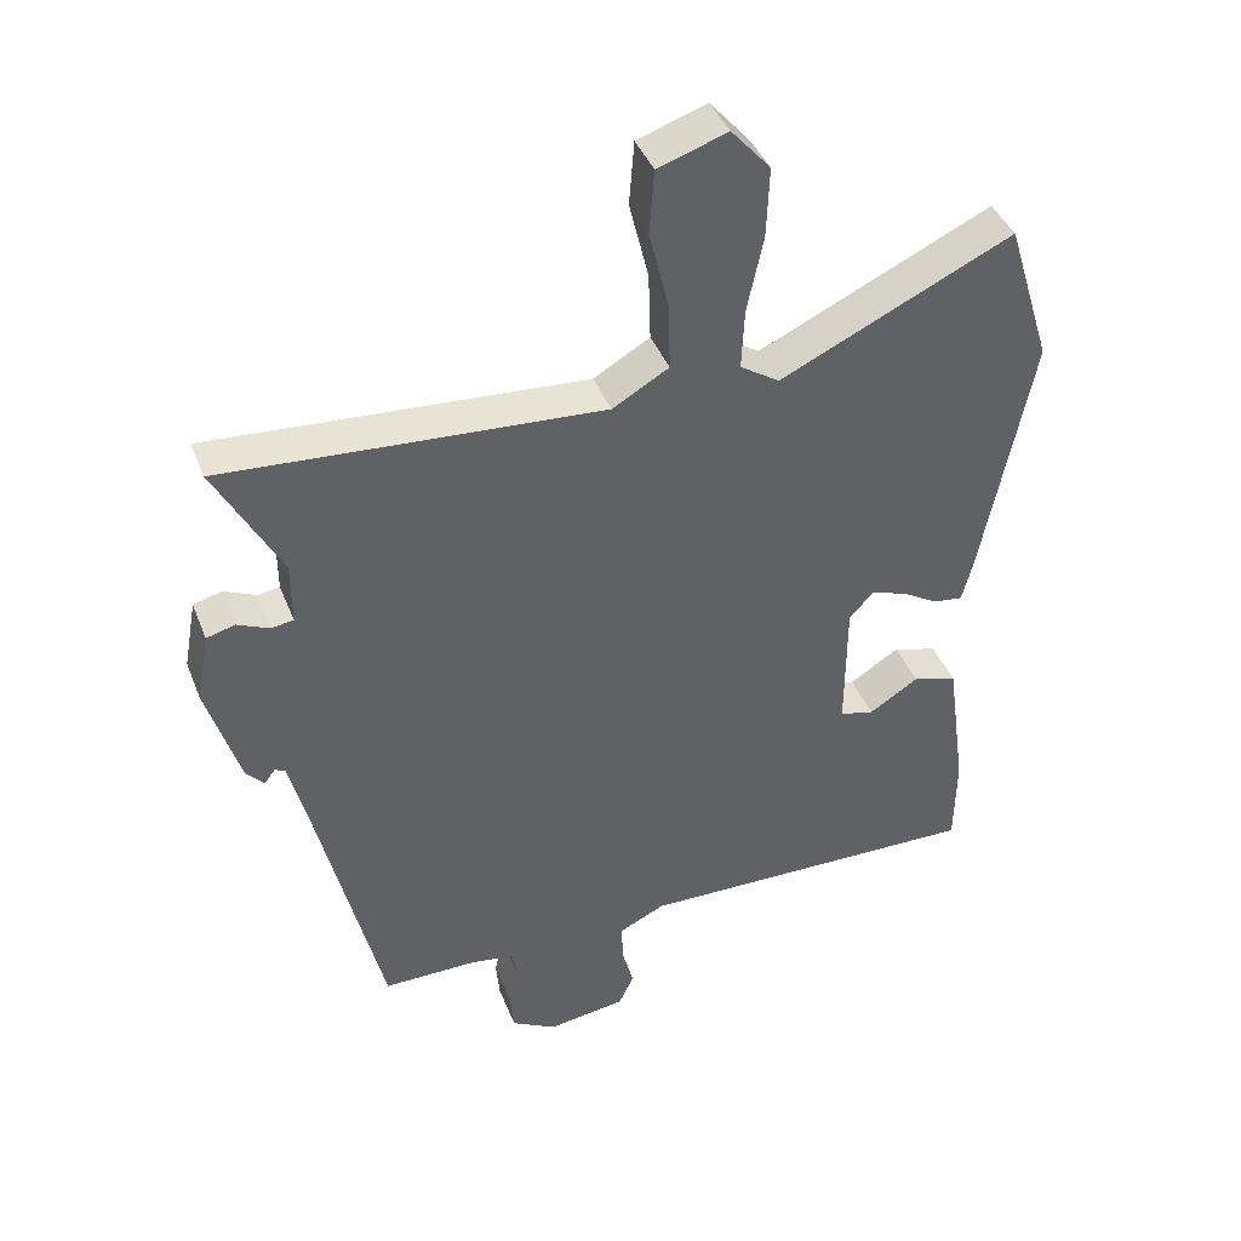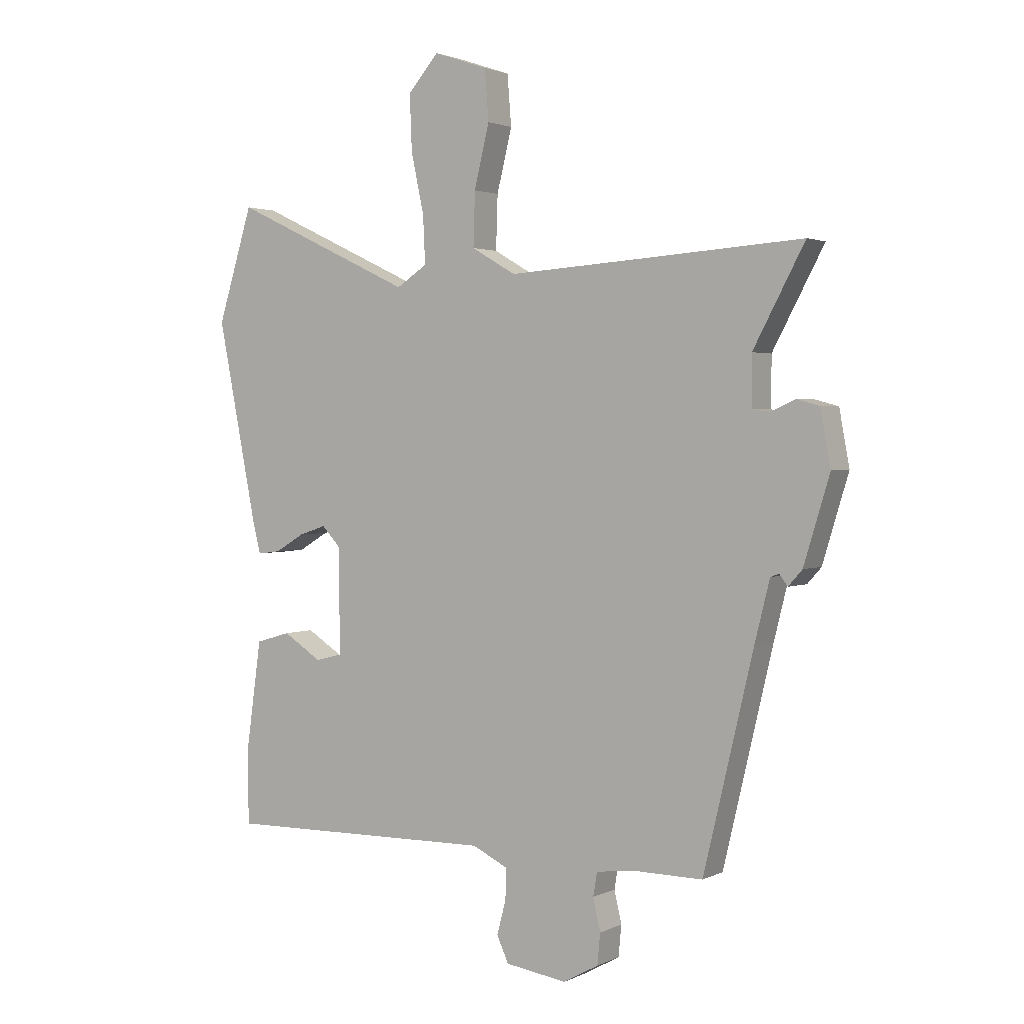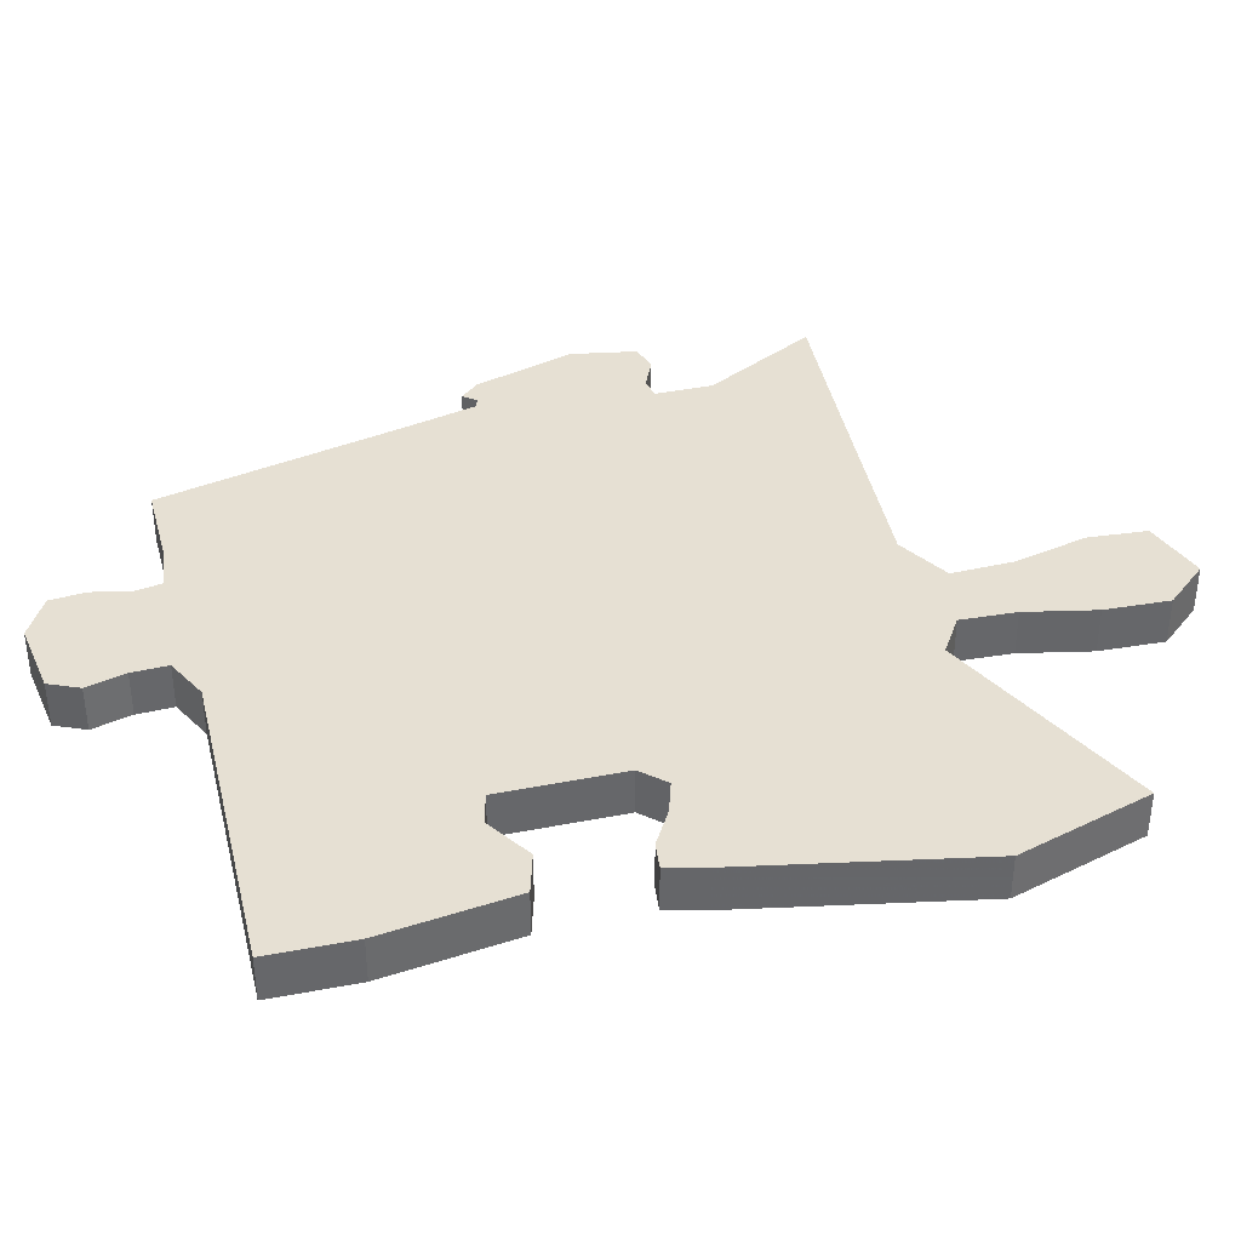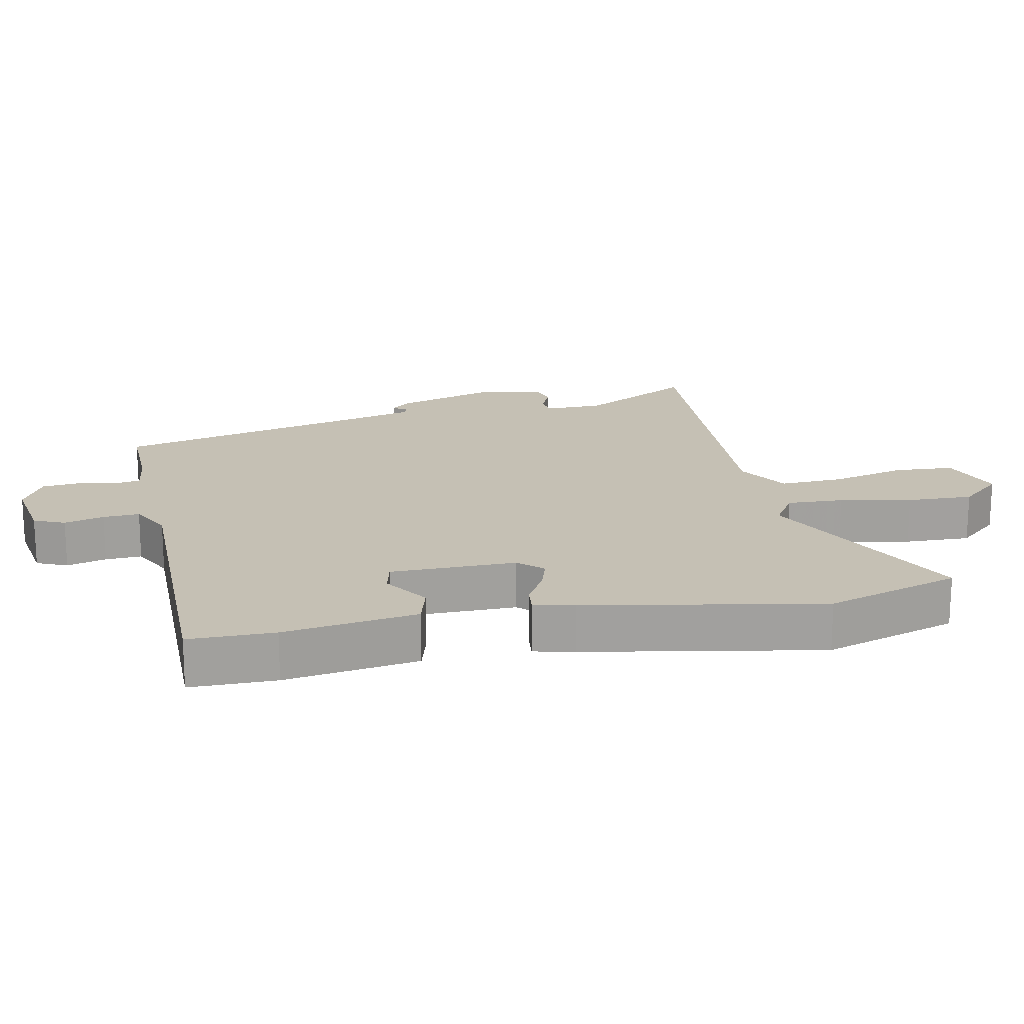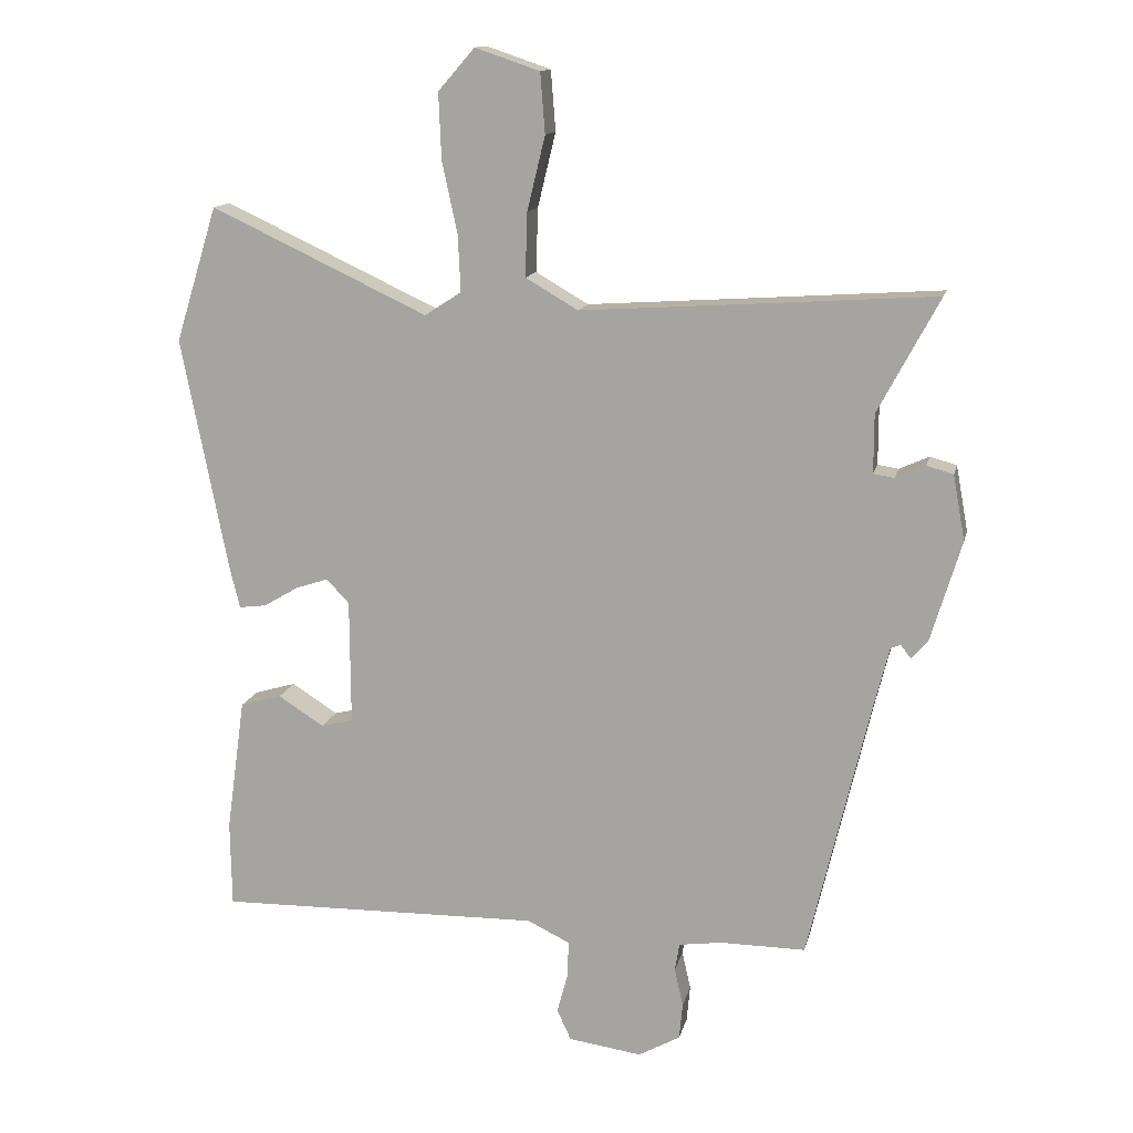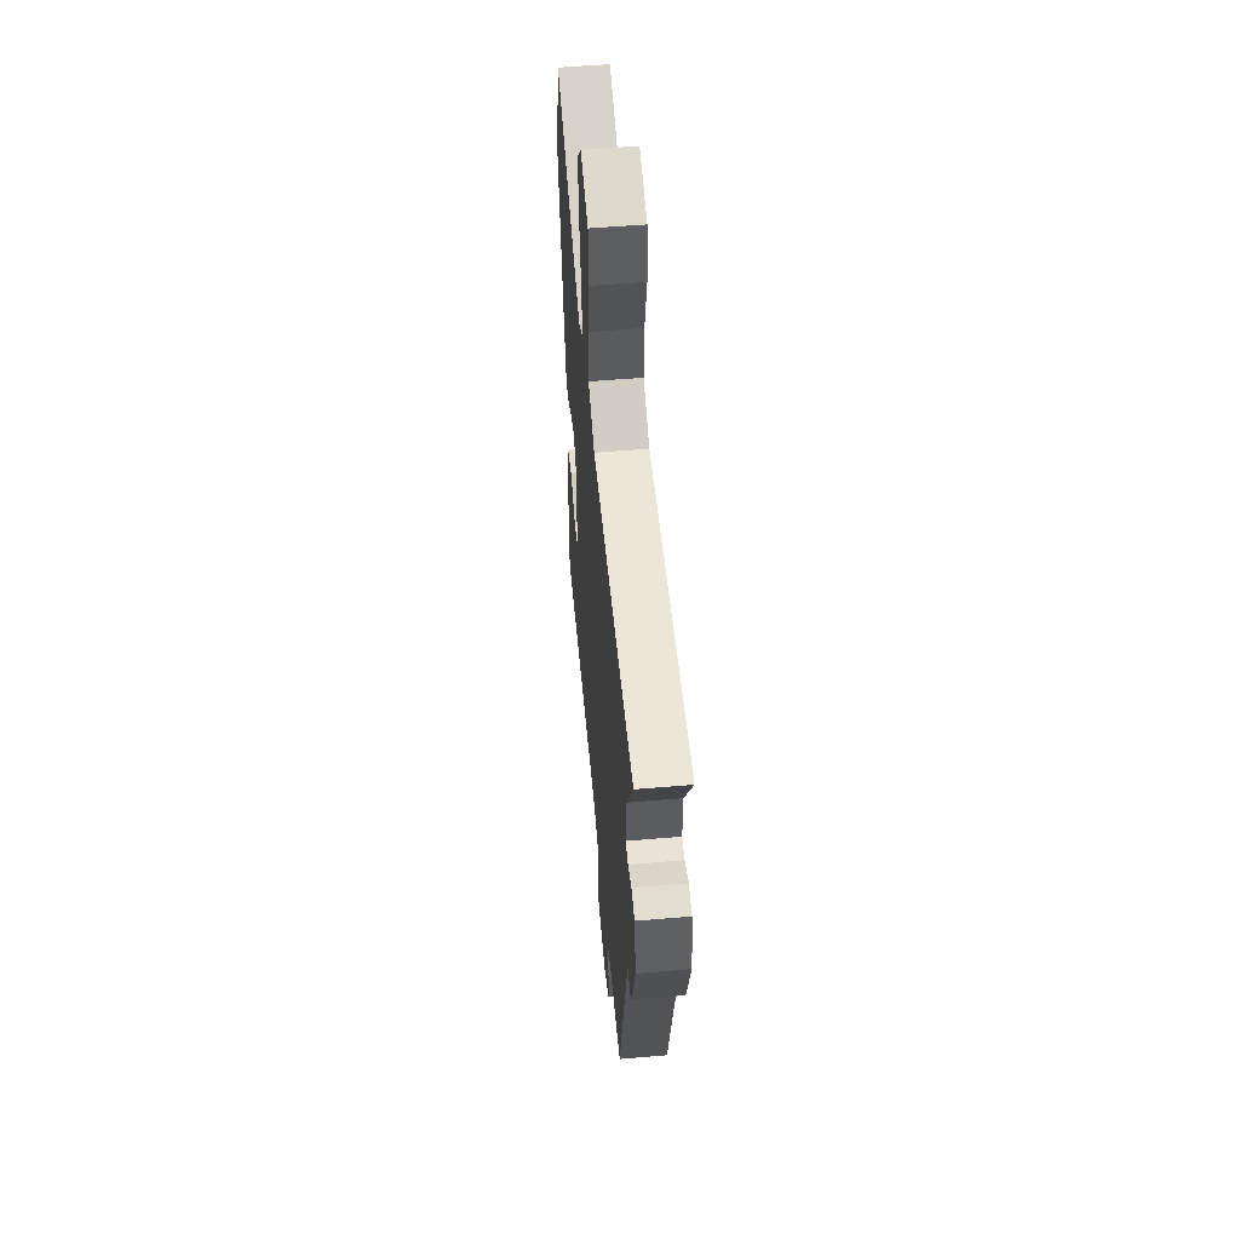
<metadata>
{"format":"obj","ext":"obj","renderer":"f3d","projection":"perspective","resolution":1024,"background":"white","views":[{"elev":41.2,"azim":159.7,"up":"+Z"},{"elev":2.1,"azim":32.3,"up":"+Z"},{"elev":38.3,"azim":-104.4,"up":"+Y"},{"elev":18.4,"azim":-102.3,"up":"+Y"},{"elev":13.5,"azim":12.3,"up":"+Z"},{"elev":53.7,"azim":84.8,"up":"+Z"}]}
</metadata>
<code>
v 0.447 0.07 -0.496
v 0.319 0.07 -0.495
v 0.254 0.07 -0.504
v 0.247 0.07 -0.546
v 0.26 0.07 -0.603
v 0.255 0.07 -0.658
v 0.192 0.07 -0.693
v 0.082 0.07 -0.677
v 0.061 0.07 -0.631
v 0.077 0.07 -0.571
v 0.079 0.07 -0.516
v 0.015 0.07 -0.485
v -0.471 0.07 -0.493
v -0.473 0.07 -0.364
v -0.445 0.07 -0.163
v -0.383 0.07 -0.145
v -0.314 0.07 -0.189
v -0.266 0.07 -0.177
v -0.267 0.07 0.011
v -0.301 0.07 0.047
v -0.35 0.07 0.031
v -0.402 0.07 0
v -0.443 0.07 -0.005
v -0.458 0.07 0.055
v -0.528 0.07 0.409
v -0.465 0.07 0.612
v -0.139 0.07 0.459
v -0.084 0.07 0.495
v -0.088 0.07 0.58
v -0.111 0.07 0.687
v -0.115 0.07 0.786
v -0.06 0.07 0.849
v 0.037 0.07 0.816
v 0.044 0.07 0.726
v 0.017 0.07 0.615
v 0.014 0.07 0.519
v 0.093 0.07 0.473
v 0.354 0.07 0.49
v 0.622 0.07 0.508
v 0.53 0.07 0.336
v 0.53 0.07 0.248
v 0.561 0.07 0.243
v 0.606 0.07 0.263
v 0.646 0.07 0.252
v 0.664 0.07 0.154
v 0.618 0.07 0.002
v 0.593 0.07 -0.026
v 0.578 0.07 -0.006
v 0.563 0.07 -0.012
v 0.536 0.07 -0.12
v 0.447 0 -0.496
v 0.319 0 -0.495
v 0.254 0 -0.504
v 0.247 0 -0.546
v 0.26 0 -0.603
v 0.255 0 -0.658
v 0.192 0 -0.693
v 0.082 0 -0.677
v 0.061 0 -0.631
v 0.077 0 -0.571
v 0.079 0 -0.516
v 0.015 0 -0.485
v -0.471 0 -0.493
v -0.473 0 -0.364
v -0.445 0 -0.163
v -0.383 0 -0.145
v -0.314 0 -0.189
v -0.266 0 -0.177
v -0.267 0 0.011
v -0.301 0 0.047
v -0.35 0 0.031
v -0.402 0 0
v -0.443 0 -0.005
v -0.458 0 0.055
v -0.528 0 0.409
v -0.465 0 0.612
v -0.139 0 0.459
v -0.084 0 0.495
v -0.088 0 0.58
v -0.111 0 0.687
v -0.115 0 0.786
v -0.06 0 0.849
v 0.037 0 0.816
v 0.044 0 0.726
v 0.017 0 0.615
v 0.014 0 0.519
v 0.093 0 0.473
v 0.354 0 0.49
v 0.622 0 0.508
v 0.53 0 0.336
v 0.53 0 0.248
v 0.561 0 0.243
v 0.606 0 0.263
v 0.646 0 0.252
v 0.664 0 0.154
v 0.618 0 0.002
v 0.593 0 -0.026
v 0.578 0 -0.006
v 0.563 0 -0.012
v 0.536 0 -0.12
f 45 46 47 48
f 45 48 49
f 42 43 44 45
f 41 42 45 49
f 38 39 40
f 37 38 40 41
f 32 33 34 35
f 32 35 36
f 29 30 31 32
f 28 29 32 36
f 27 28 36 37
f 25 26 27
f 21 22 23 24
f 20 21 24 25
f 19 20 25 27
f 14 15 16 17
f 12 13 14 17
f 11 12 17 18
f 7 8 9 10
f 7 10 11
f 4 5 6 7
f 3 4 7 11
f 2 3 11 18
f 50 1 2 18
f 37 41 49 50
f 27 37 50
f 18 19 27 50
f 98 97 96 95
f 99 98 95
f 95 94 93 92
f 99 95 92 91
f 90 89 88
f 91 90 88 87
f 85 84 83 82
f 86 85 82
f 82 81 80 79
f 86 82 79 78
f 87 86 78 77
f 77 76 75
f 74 73 72 71
f 75 74 71 70
f 77 75 70 69
f 67 66 65 64
f 67 64 63 62
f 68 67 62 61
f 60 59 58 57
f 61 60 57
f 57 56 55 54
f 61 57 54 53
f 68 61 53 52
f 68 52 51 100
f 100 99 91 87
f 100 87 77
f 100 77 69 68
f 1 51 52 2
f 2 52 53 3
f 3 53 54 4
f 4 54 55 5
f 5 55 56 6
f 6 56 57 7
f 7 57 58 8
f 8 58 59 9
f 9 59 60 10
f 10 60 61 11
f 11 61 62 12
f 12 62 63 13
f 13 63 64 14
f 14 64 65 15
f 15 65 66 16
f 16 66 67 17
f 17 67 68 18
f 18 68 69 19
f 19 69 70 20
f 20 70 71 21
f 21 71 72 22
f 22 72 73 23
f 23 73 74 24
f 24 74 75 25
f 25 75 76 26
f 26 76 77 27
f 27 77 78 28
f 28 78 79 29
f 29 79 80 30
f 30 80 81 31
f 31 81 82 32
f 32 82 83 33
f 33 83 84 34
f 34 84 85 35
f 35 85 86 36
f 36 86 87 37
f 37 87 88 38
f 38 88 89 39
f 39 89 90 40
f 40 90 91 41
f 41 91 92 42
f 42 92 93 43
f 43 93 94 44
f 44 94 95 45
f 45 95 96 46
f 46 96 97 47
f 47 97 98 48
f 48 98 99 49
f 49 99 100 50
f 50 100 51 1

</code>
